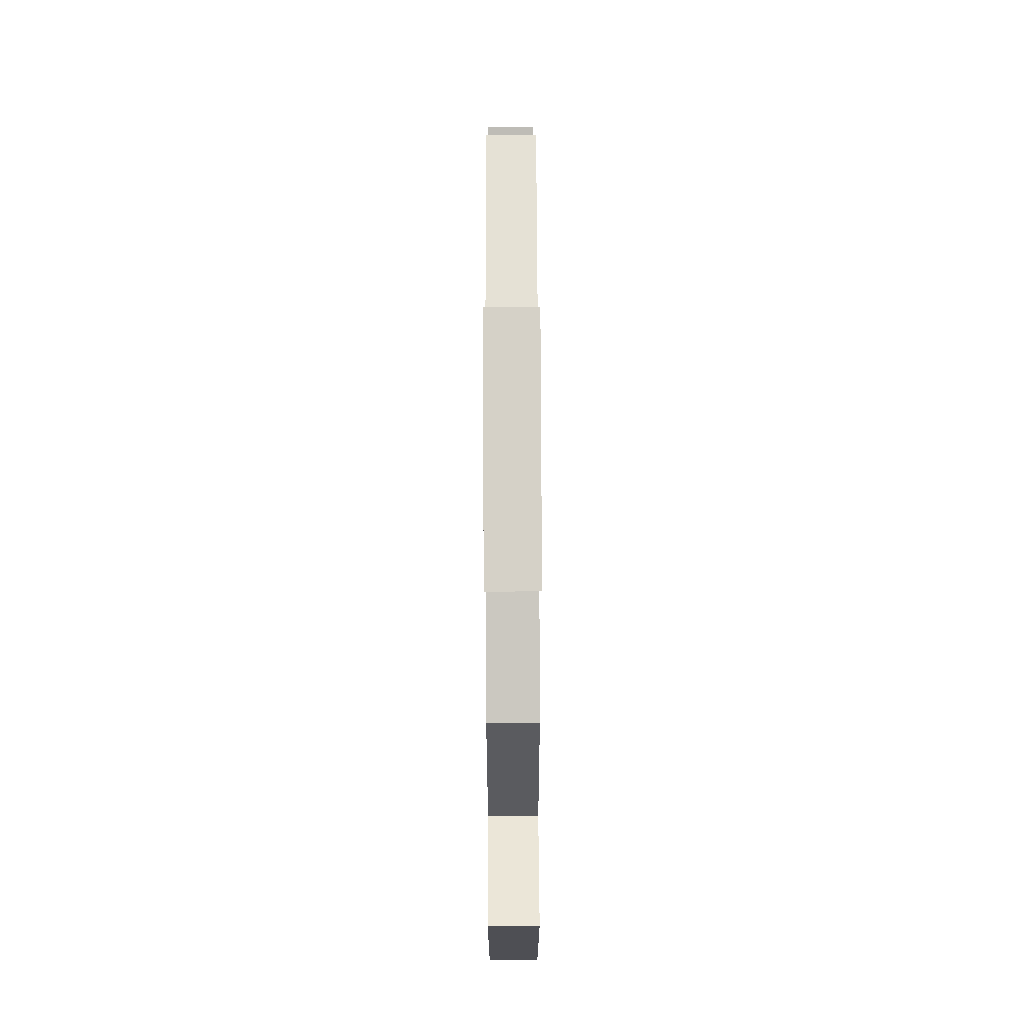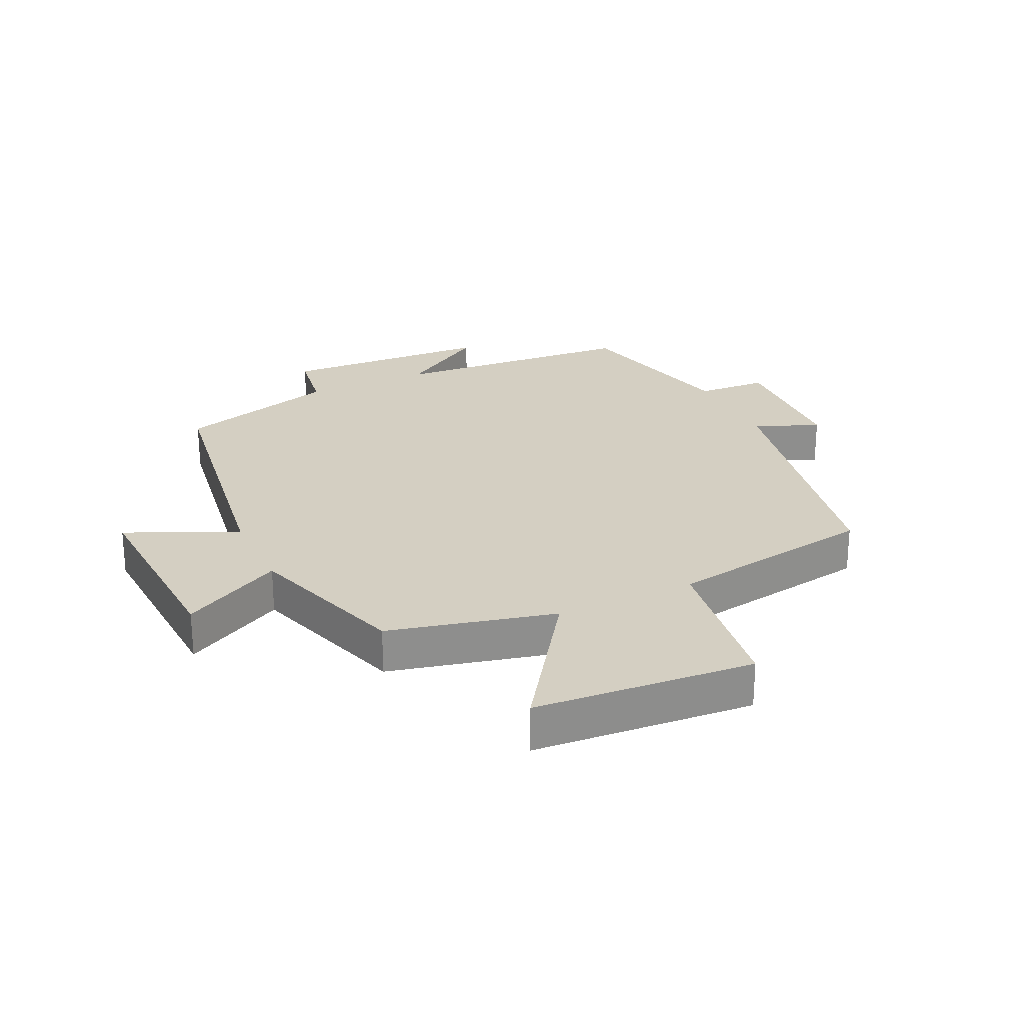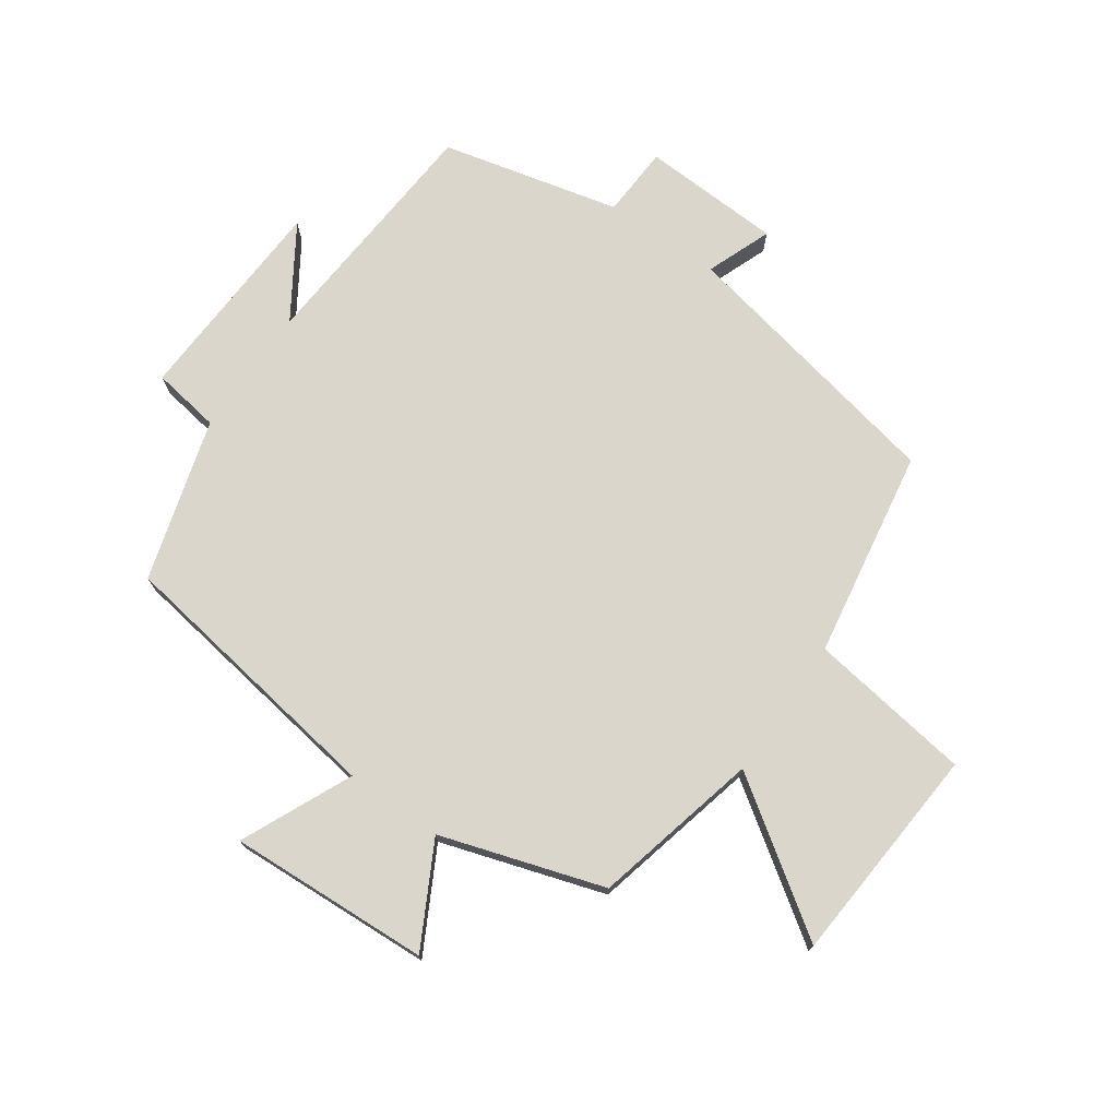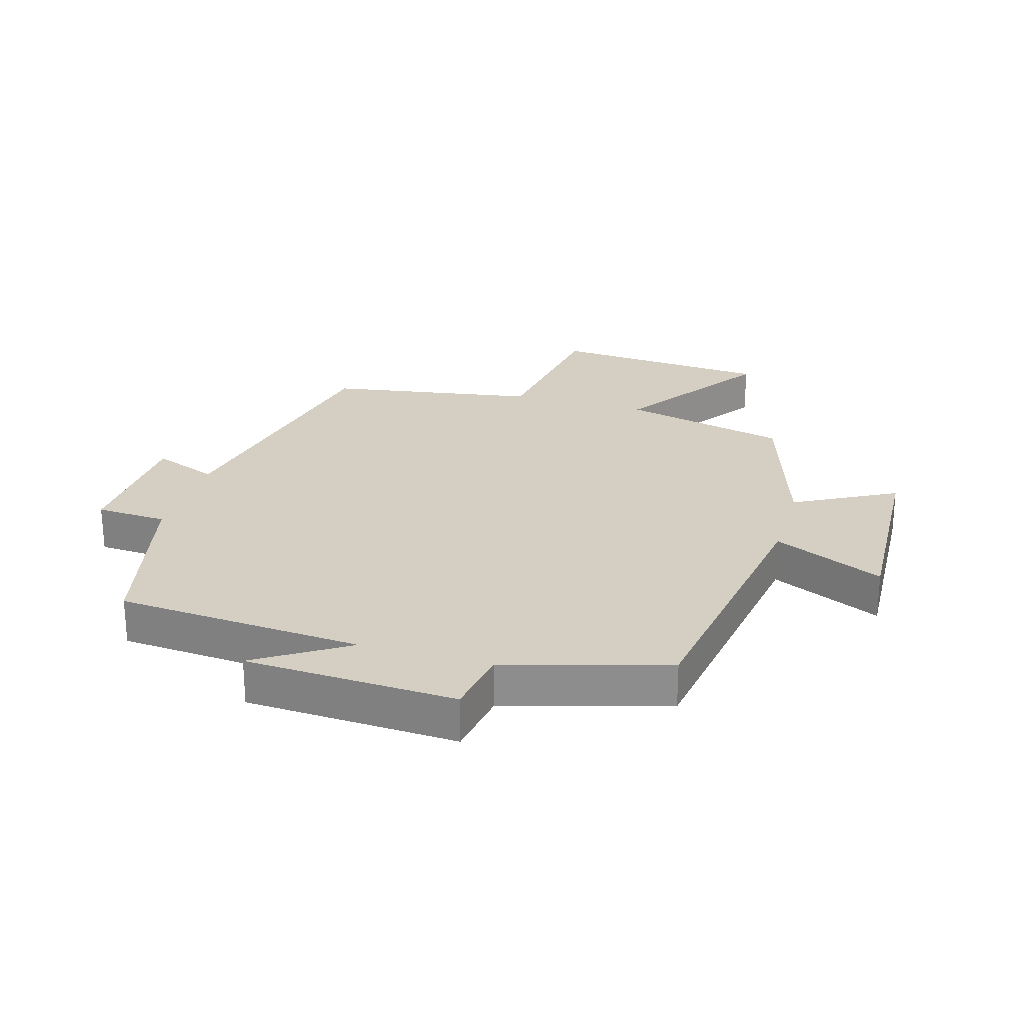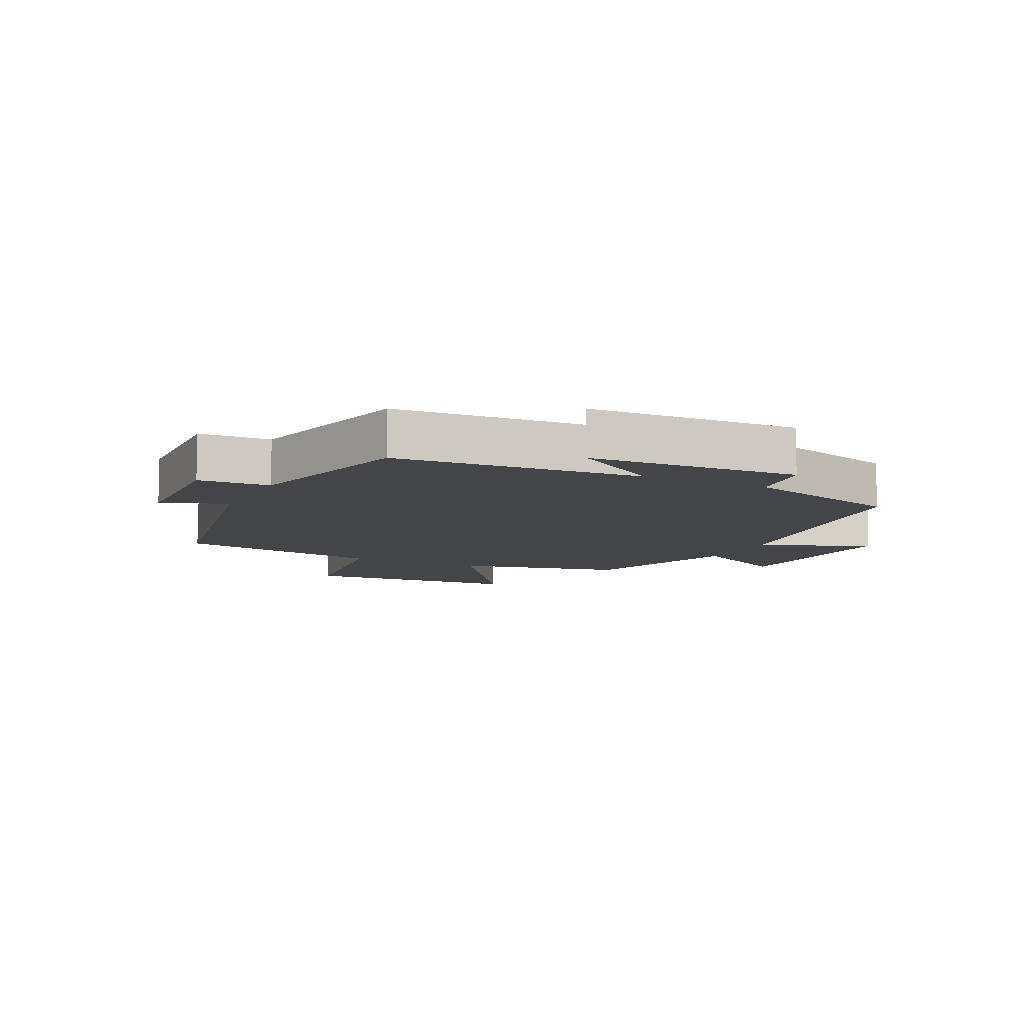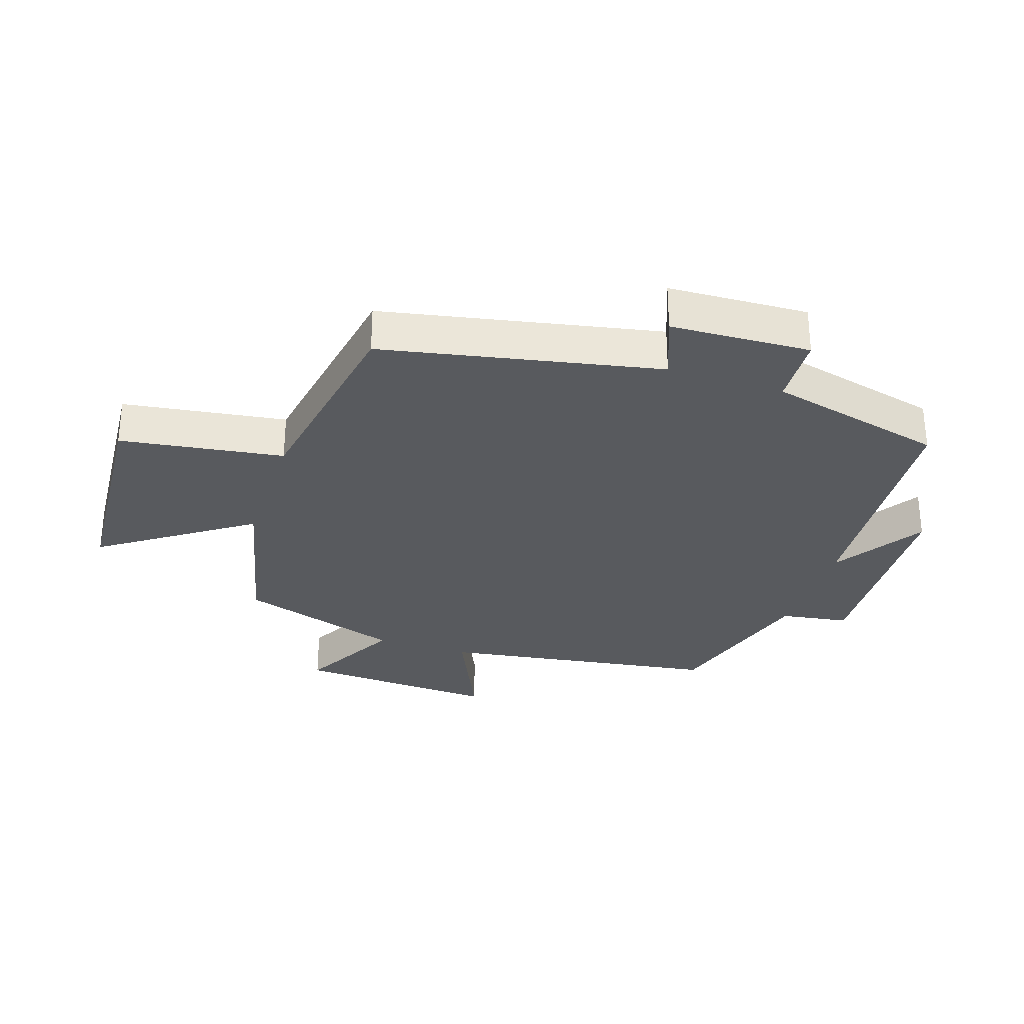
<metadata>
{"format":"obj","ext":"obj","renderer":"f3d","projection":"perspective","resolution":1024,"background":"white","views":[{"elev":74.5,"azim":-90.2,"up":"+Z"},{"elev":25.4,"azim":-25.2,"up":"+Y"},{"elev":74.0,"azim":-55.0,"up":"+Y"},{"elev":25.4,"azim":-163.6,"up":"+Y"},{"elev":-9.1,"azim":153.8,"up":"+Y"},{"elev":-30.7,"azim":71.7,"up":"+Y"}]}
</metadata>
<code>
v 0.411 0.07 0.444
v 0.5 0.07 0.003
v 0.604 0.07 0.043
v 0.614 0.07 -0.181
v 0.5 0.07 -0.187
v 0.432 0.07 -0.471
v 0.037 0.07 -0.5
v 0.182 0.07 -0.593
v -0.156 0.07 -0.609
v -0.173 0.07 -0.5
v -0.432 0.07 -0.424
v -0.5 0.07 0.021
v -0.677 0.07 -0.059
v -0.661 0.07 0.263
v -0.5 0.07 0.177
v -0.417 0.07 0.437
v -0.151 0.07 0.5
v -0.313 0.07 0.735
v 0.039 0.07 0.761
v 0.077 0.07 0.5
v 0.411 0 0.444
v 0.5 0 0.003
v 0.604 0 0.043
v 0.614 0 -0.181
v 0.5 0 -0.187
v 0.432 0 -0.471
v 0.037 0 -0.5
v 0.182 0 -0.593
v -0.156 0 -0.609
v -0.173 0 -0.5
v -0.432 0 -0.424
v -0.5 0 0.021
v -0.677 0 -0.059
v -0.661 0 0.263
v -0.5 0 0.177
v -0.417 0 0.437
v -0.151 0 0.5
v -0.313 0 0.735
v 0.039 0 0.761
v 0.077 0 0.5
f 17 18 19 20
f 15 16 17 20
f 15 20 1 2
f 12 13 14 15
f 10 11 12 15
f 10 15 2
f 7 8 9 10
f 5 6 7 10
f 5 10 2 3
f 3 4 5
f 40 39 38 37
f 40 37 36 35
f 22 21 40 35
f 35 34 33 32
f 35 32 31 30
f 22 35 30
f 30 29 28 27
f 30 27 26 25
f 23 22 30 25
f 25 24 23
f 1 21 22 2
f 2 22 23 3
f 3 23 24 4
f 4 24 25 5
f 5 25 26 6
f 6 26 27 7
f 7 27 28 8
f 8 28 29 9
f 9 29 30 10
f 10 30 31 11
f 11 31 32 12
f 12 32 33 13
f 13 33 34 14
f 14 34 35 15
f 15 35 36 16
f 16 36 37 17
f 17 37 38 18
f 18 38 39 19
f 19 39 40 20
f 20 40 21 1

</code>
